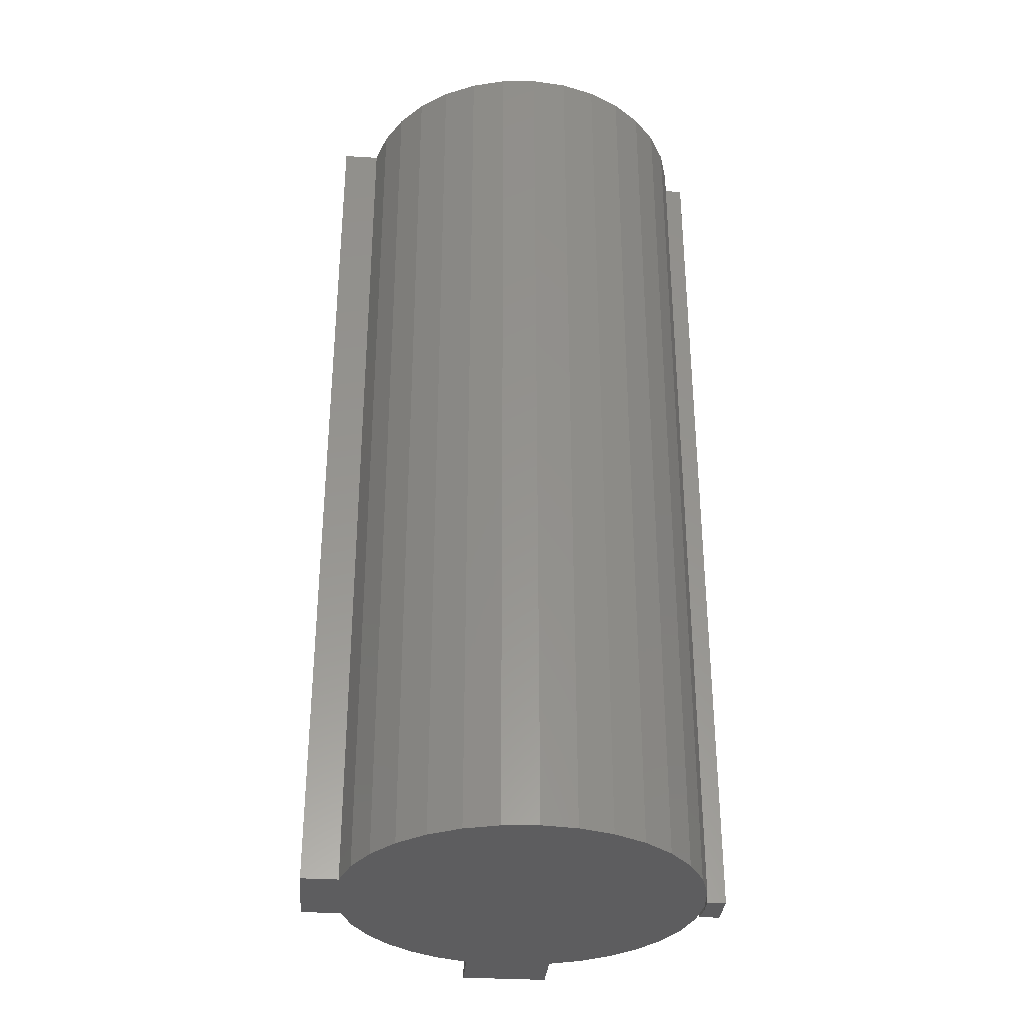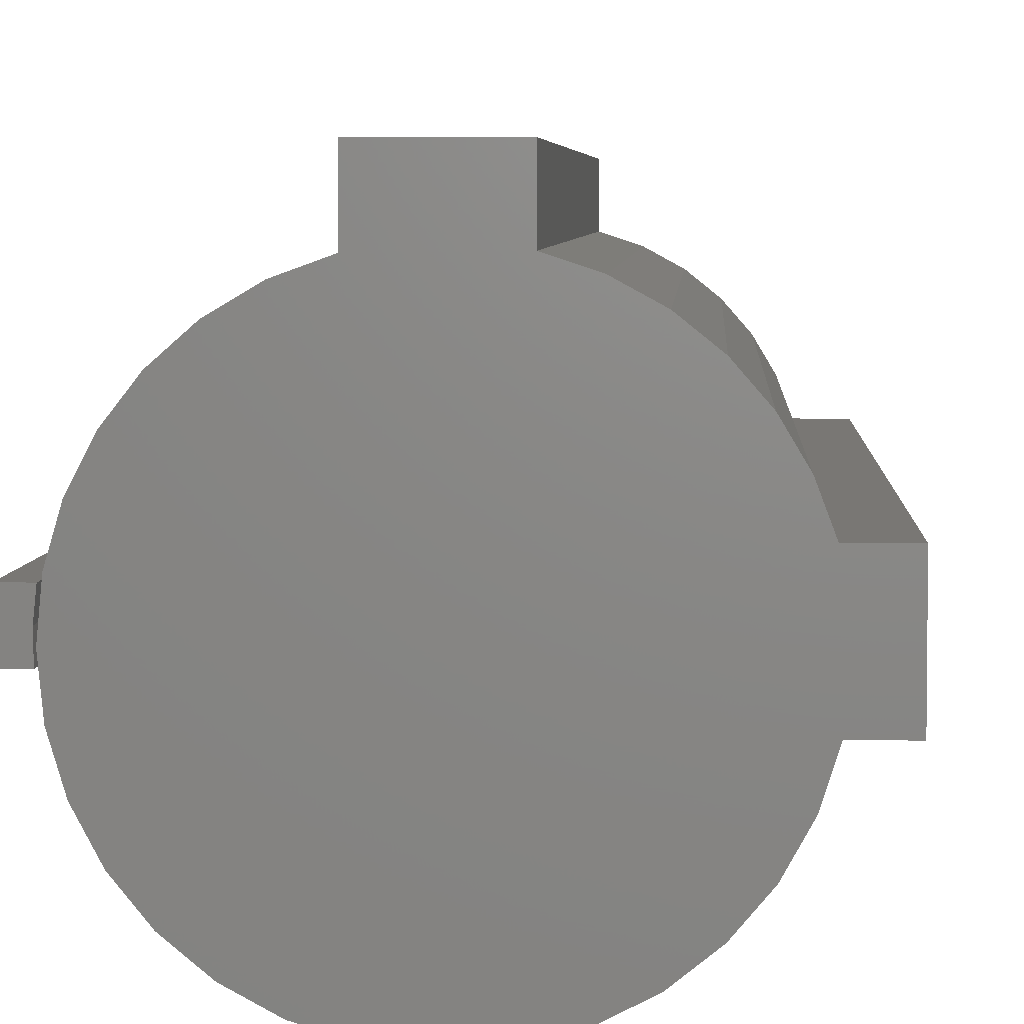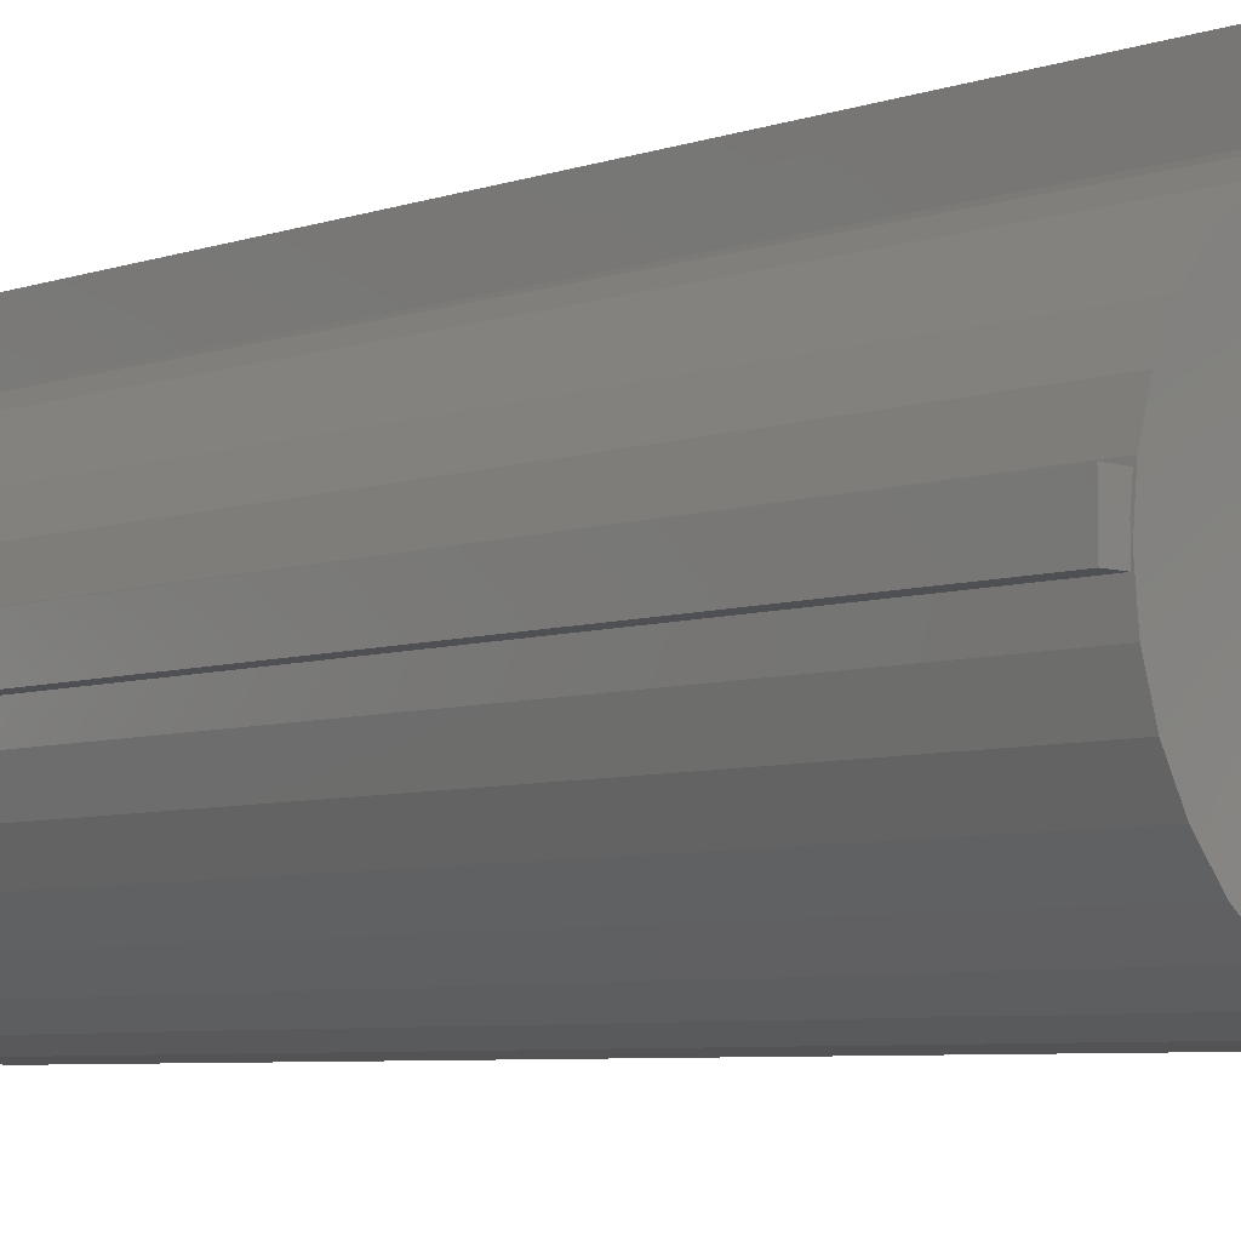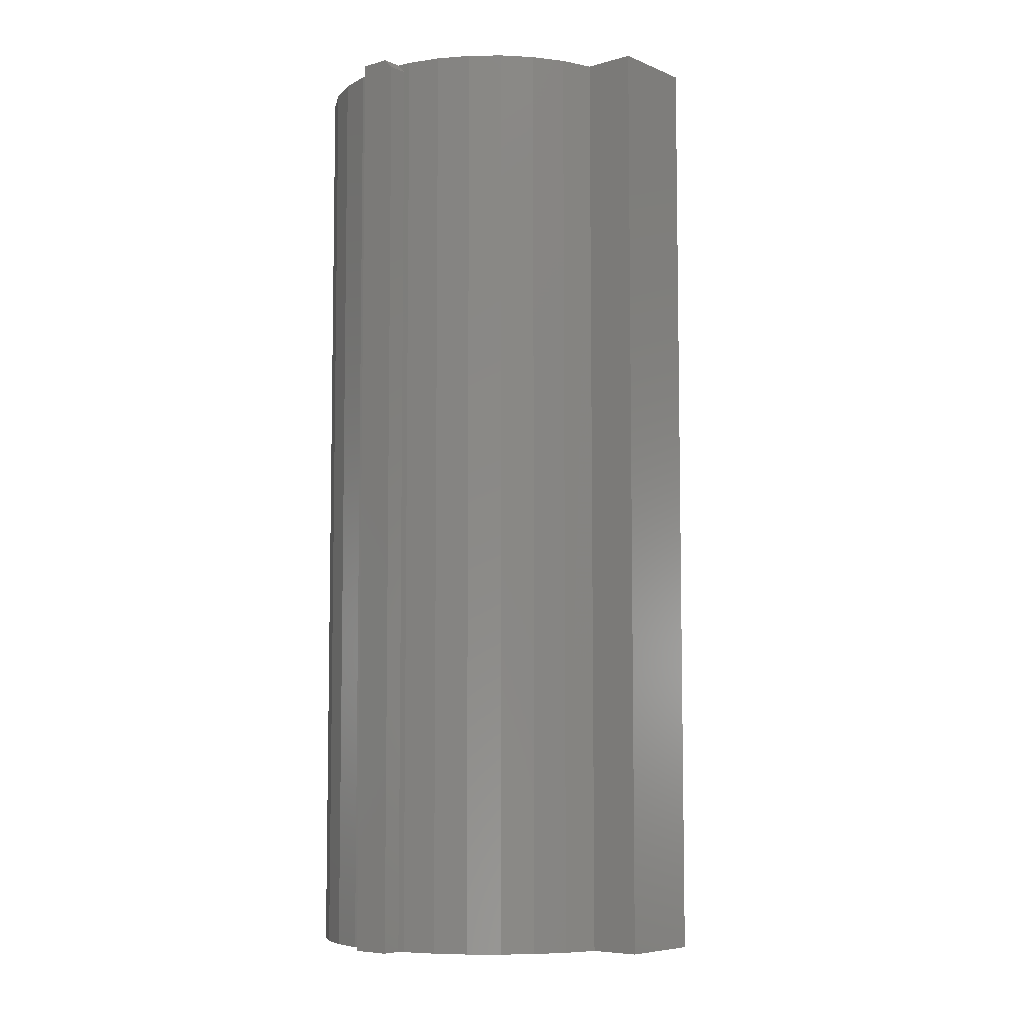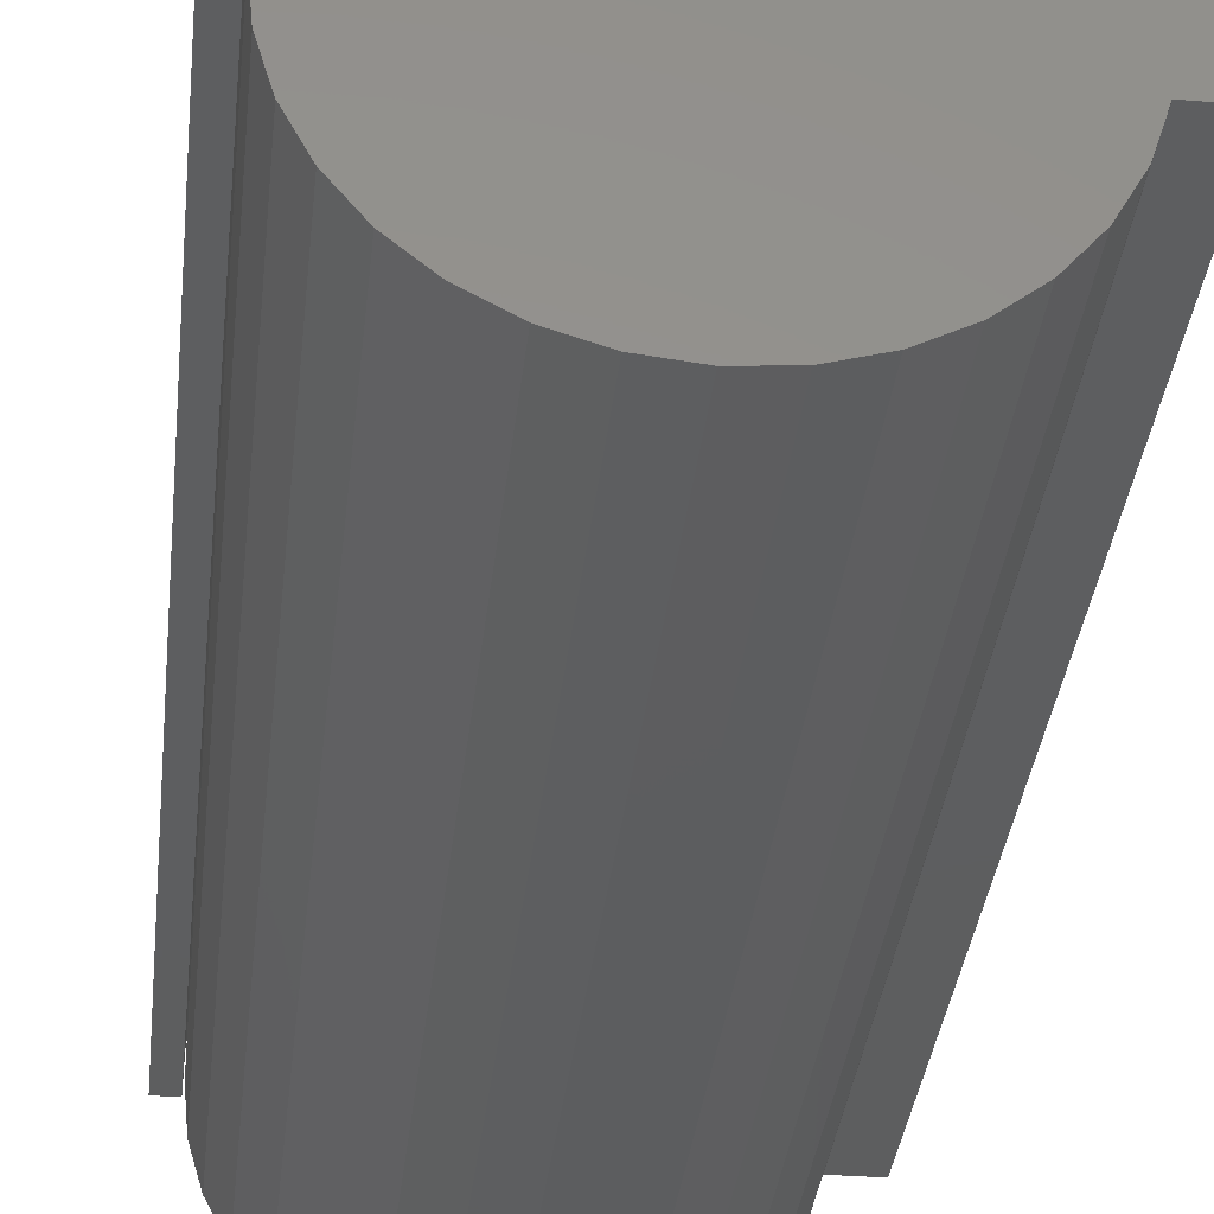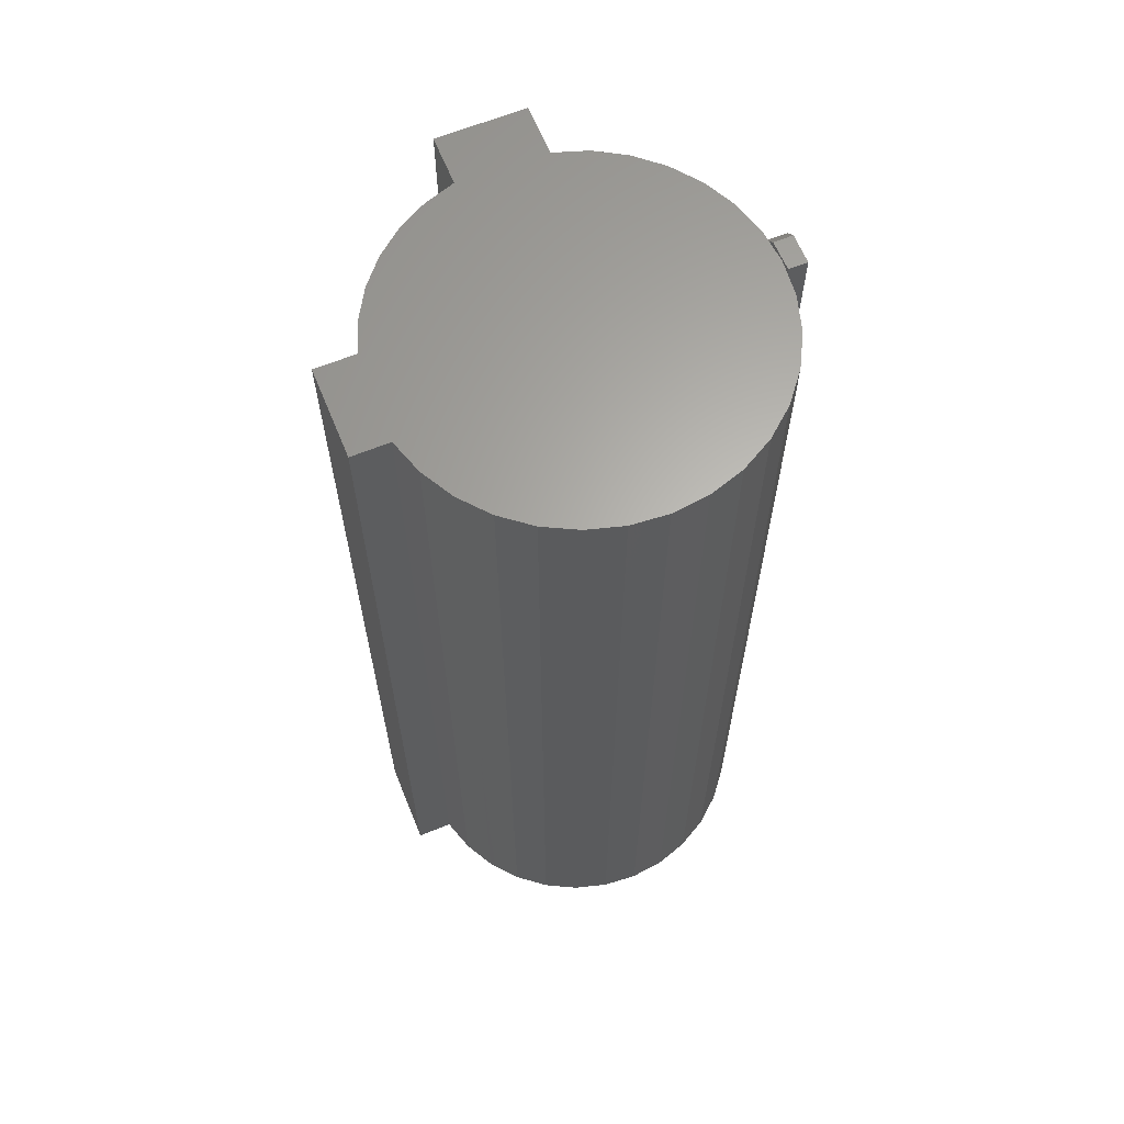
<metadata>
{"format":"stl","ext":"stl","renderer":"f3d","projection":"perspective","resolution":1024,"background":"white","views":[{"elev":-33.0,"azim":175.2,"up":"+Y"},{"elev":4.8,"azim":3.0,"up":"+Z"},{"elev":-6.1,"azim":-43.8,"up":"+Z"},{"elev":-6.7,"azim":-50.1,"up":"+Y"},{"elev":-33.7,"azim":-6.0,"up":"+Z"},{"elev":64.0,"azim":157.7,"up":"+Y"}]}
</metadata>
<code>
# stl→obj: 81 verts, 154 faces
v 0.05177 -0.75 -0.1903
v -0.03217 -0.75 -0.1977
v 0.02445 -0.75 -0.1983
v -0.003887 -0.75 -0.2007
v -0.03925 -0.75 0.08664
v -0.065 -0.75 0.07726
v 0.05588 -0.75 0.07924
v 0.03125 -0.75 0.08744
v 0.03125 -0.75 0.1274
v -0.03906 -0.75 0.1274
v 0.1698 -0.75 -0.08594
v 0.1698 -0.75 -0.01562
v -0.1459 -0.75 -0.0274
v -0.1484 -0.75 -0.05469
v -0.1457 -0.75 -0.083
v 0.1403 -0.75 -0.08594
v 0.07866 -0.75 0.06681
v -0.08855 -0.75 0.06324
v 0.09889 -0.75 0.05055
v -0.1091 -0.75 0.04506
v 0.1159 -0.75 0.03096
v -0.1258 -0.75 0.02337
v 0.1292 -0.75 0.008669
v -0.1382 -0.75 -0.00107
v 0.1383 -0.75 -0.01562
v 0.1315 -0.75 -0.113
v -0.1375 -0.75 -0.1102
v 0.1177 -0.75 -0.1378
v -0.1241 -0.75 -0.1354
v 0.09928 -0.75 -0.1595
v -0.1062 -0.75 -0.1574
v 0.07703 -0.75 -0.1773
v -0.08431 -0.75 -0.1756
v -0.05932 -0.75 -0.1892
v 0.02445 -7.476e-18 -0.1983
v -0.03217 -1.058e-17 -0.1977
v 0.05177 -5.465e-18 -0.1903
v -0.003887 -9.204e-18 -0.2007
v 0.1698 1.572e-17 -0.08594
v 0.1403 1.408e-17 -0.08594
v -0.1457 -9.722e-18 -0.083
v -0.1484 -8.108e-18 -0.05469
v -0.1459 -6.261e-18 -0.0274
v 0.1698 2.011e-17 -0.01562
v -0.03906 1.485e-17 0.08594
v -0.03906 1.744e-17 0.1274
v 0.03125 2.135e-17 0.1274
v 0.03125 1.885e-17 0.08744
v 0.05588 1.16e-17 0.07924
v -0.065 4.764e-18 0.07726
v 0.1383 1.836e-17 -0.01562
v -0.1382 -4.193e-18 -0.00107
v 0.1292 1.126e-17 0.008669
v -0.1258 -1.978e-18 0.02337
v 0.1159 1.192e-17 0.03096
v -0.1091 3.071e-19 0.04506
v 0.09889 1.219e-17 0.05055
v -0.08855 2.581e-18 0.06324
v 0.07866 1.209e-17 0.06681
v -0.05932 -1.156e-17 -0.1892
v -0.08431 -1.21e-17 -0.1756
v 0.07703 -3.246e-18 -0.1773
v -0.1062 -1.218e-17 -0.1574
v 0.09928 -9.044e-19 -0.1595
v -0.1241 -1.18e-17 -0.1354
v 0.1177 1.472e-18 -0.1378
v -0.1375 -1.097e-17 -0.1102
v 0.1315 3.792e-18 -0.113
v -0.1641 1.464e-18 -0.03906
v -0.1641 -0.007812 -0.03125
v -0.149 -6.233e-18 -0.03906
v -0.1493 -0.007812 -0.03125
v -0.1479 -0.007812 -0.03125
v -0.1641 0 -0.0625
v -0.1493 8.217e-19 -0.0625
v -0.1641 -0.75 -0.0625
v -0.1641 -0.75 -0.03125
v -0.1493 -0.75 -0.03125
v -0.1479 -0.75 -0.03125
v -0.1496 -0.75 -0.04683
v -0.1493 -0.75 -0.0625
f 1 2 3
f 3 2 4
f 5 6 7
f 5 7 8
f 5 8 9
f 5 9 10
f 11 12 13
f 11 13 14
f 11 14 15
f 11 15 16
f 7 6 17
f 17 6 18
f 17 18 19
f 19 18 20
f 19 20 21
f 21 20 22
f 21 22 23
f 23 22 24
f 23 24 25
f 25 24 13
f 25 13 12
f 16 15 26
f 26 15 27
f 26 27 28
f 28 27 29
f 28 29 30
f 30 29 31
f 30 31 32
f 32 31 33
f 32 33 1
f 1 33 34
f 1 34 2
f 35 36 37
f 38 36 35
f 39 40 41
f 39 41 42
f 39 42 43
f 39 43 44
f 45 46 47
f 45 47 48
f 45 48 49
f 45 49 50
f 44 43 51
f 51 43 52
f 51 52 53
f 53 52 54
f 53 54 55
f 55 54 56
f 55 56 57
f 57 56 58
f 57 58 59
f 59 58 50
f 59 50 49
f 36 60 37
f 37 60 61
f 37 61 62
f 62 61 63
f 62 63 64
f 64 63 65
f 64 65 66
f 66 65 67
f 66 67 68
f 68 67 41
f 68 41 40
f 39 44 11
f 11 44 12
f 40 39 16
f 16 39 11
f 44 51 12
f 12 51 25
f 48 8 49
f 49 8 7
f 49 7 59
f 59 7 17
f 59 17 57
f 57 17 19
f 57 19 55
f 55 19 21
f 55 21 53
f 53 21 23
f 53 23 51
f 51 23 25
f 40 16 68
f 68 16 26
f 68 26 66
f 66 26 28
f 66 28 64
f 64 28 30
f 64 30 62
f 62 30 32
f 62 32 37
f 37 32 1
f 37 1 35
f 35 1 3
f 35 3 38
f 38 3 4
f 38 4 36
f 36 4 2
f 36 2 60
f 60 2 34
f 60 34 61
f 61 34 33
f 61 33 63
f 63 33 31
f 63 31 65
f 65 31 29
f 65 29 67
f 67 29 27
f 67 27 41
f 41 27 15
f 41 15 42
f 42 15 14
f 69 70 71
f 71 70 72
f 71 72 73
f 74 69 75
f 75 69 71
f 76 77 74
f 74 77 70
f 74 70 69
f 72 70 78
f 78 70 77
f 73 72 79
f 79 72 78
f 71 73 79
f 79 80 71
f 71 80 81
f 71 81 75
f 78 80 79
f 78 77 80
f 76 80 77
f 76 81 80
f 74 75 76
f 76 75 81
f 47 46 9
f 9 46 10
f 48 47 8
f 8 47 9
f 42 14 43
f 43 14 13
f 43 13 52
f 52 13 24
f 52 24 54
f 54 24 22
f 54 22 56
f 56 22 20
f 56 20 58
f 58 20 18
f 58 18 50
f 50 18 6
f 50 6 45
f 45 6 5
f 46 45 10
f 10 45 5

</code>
